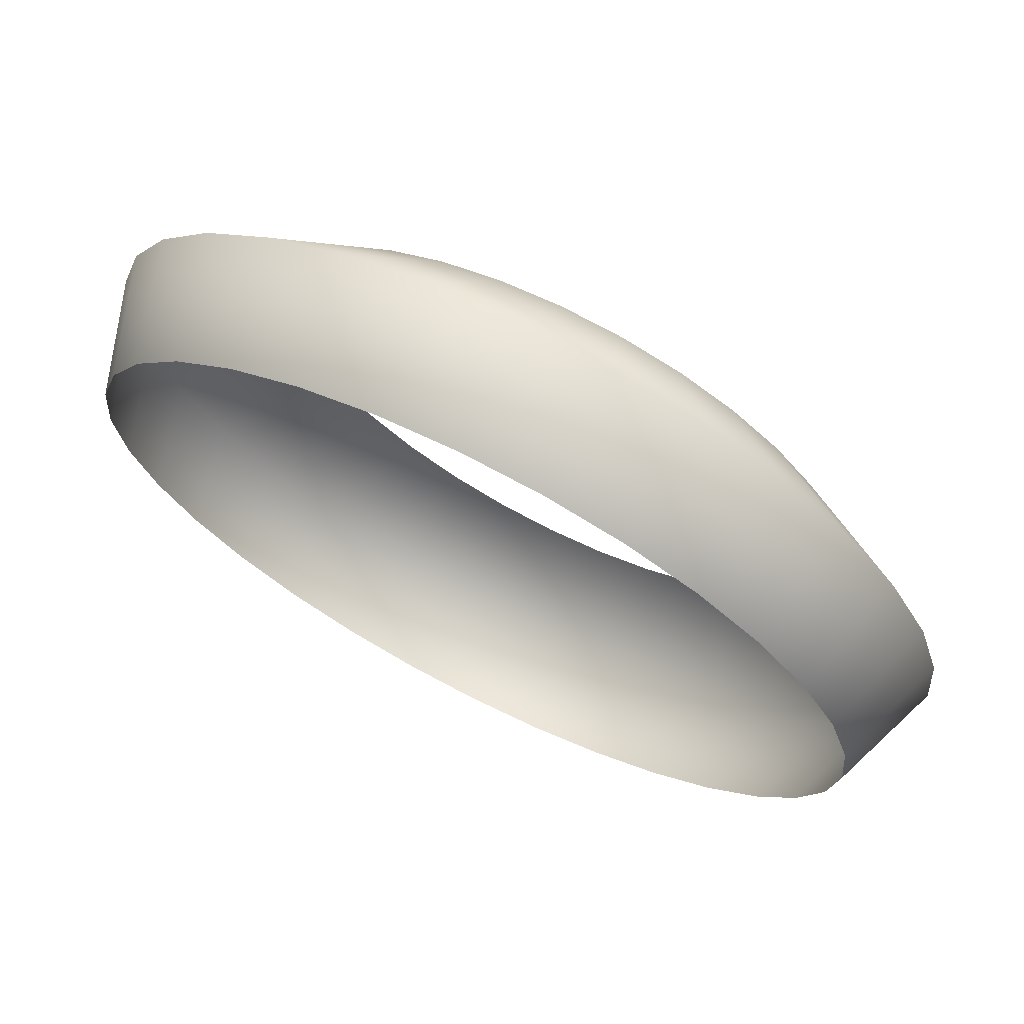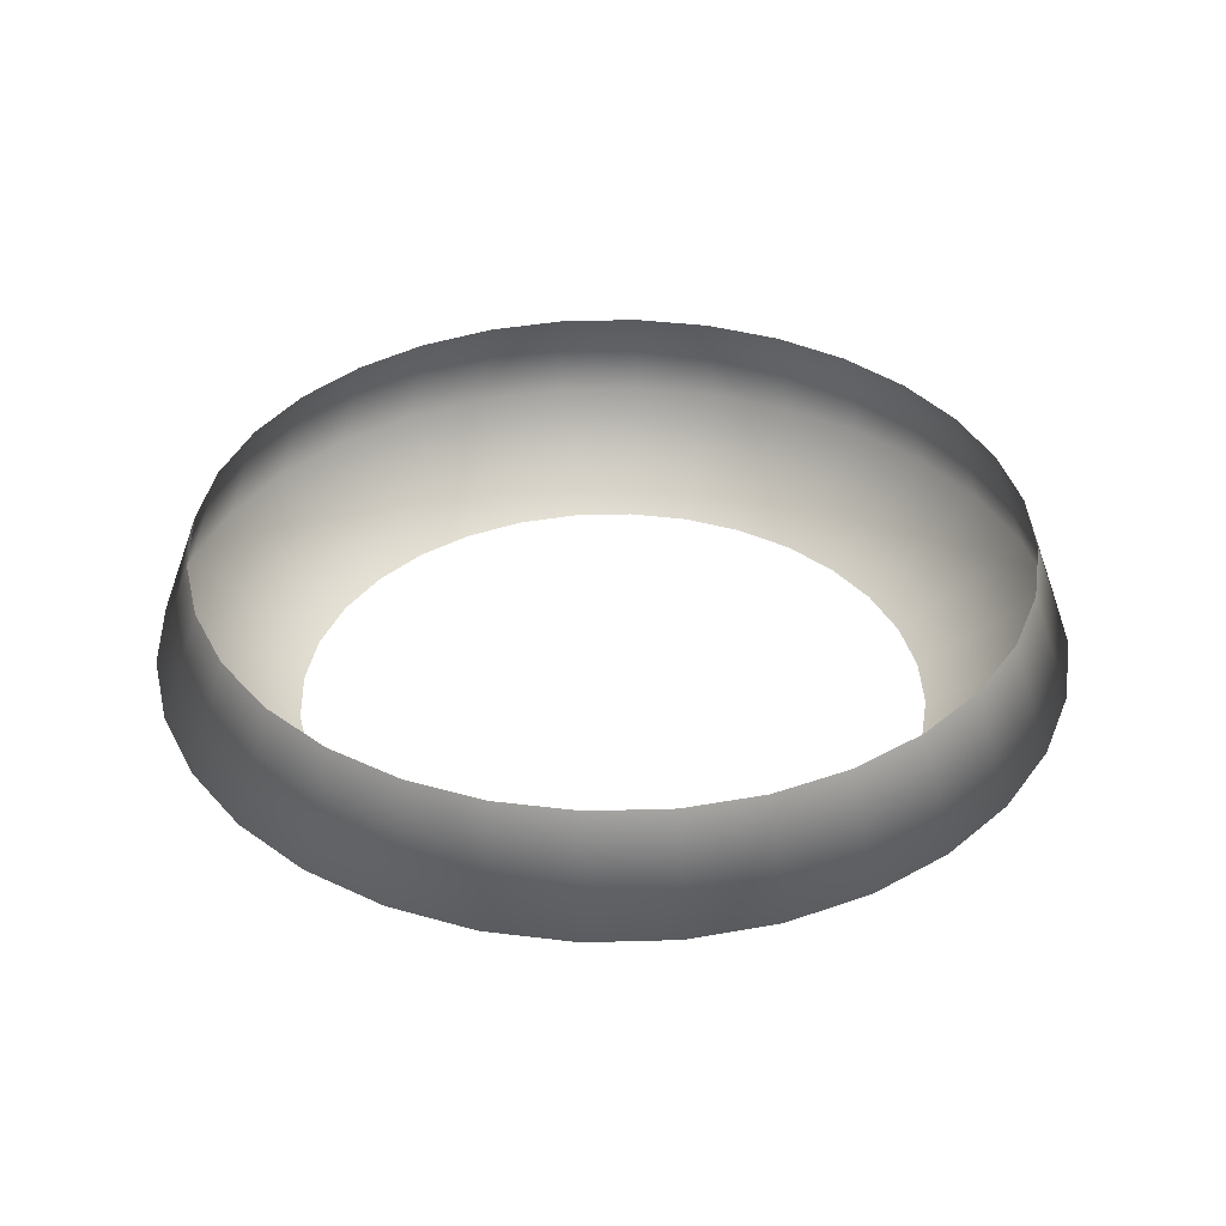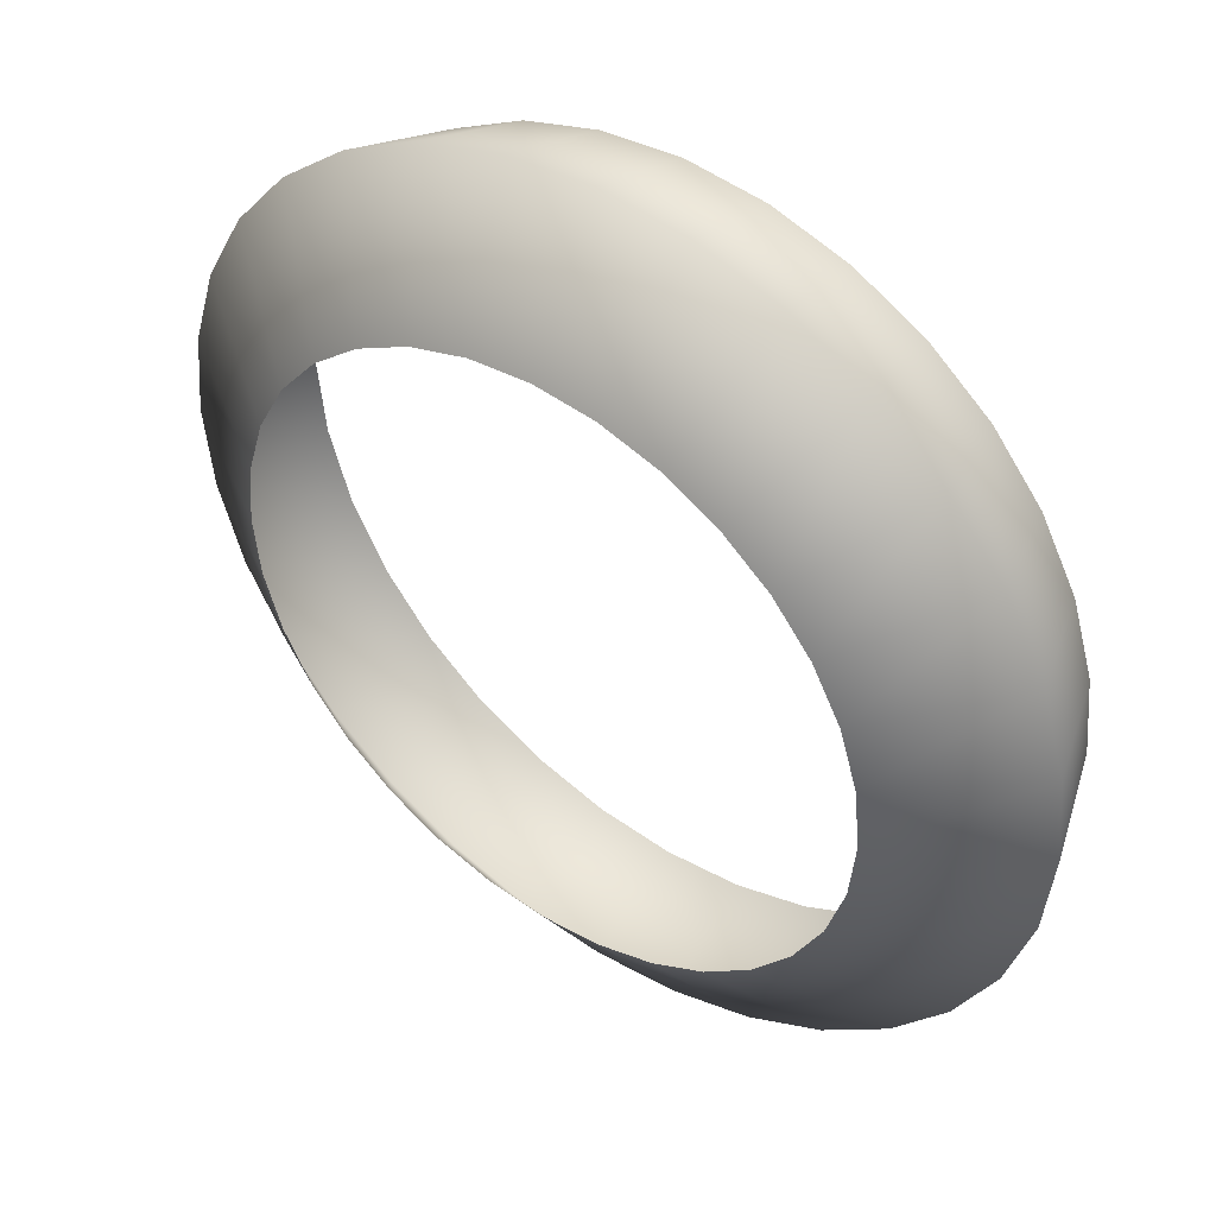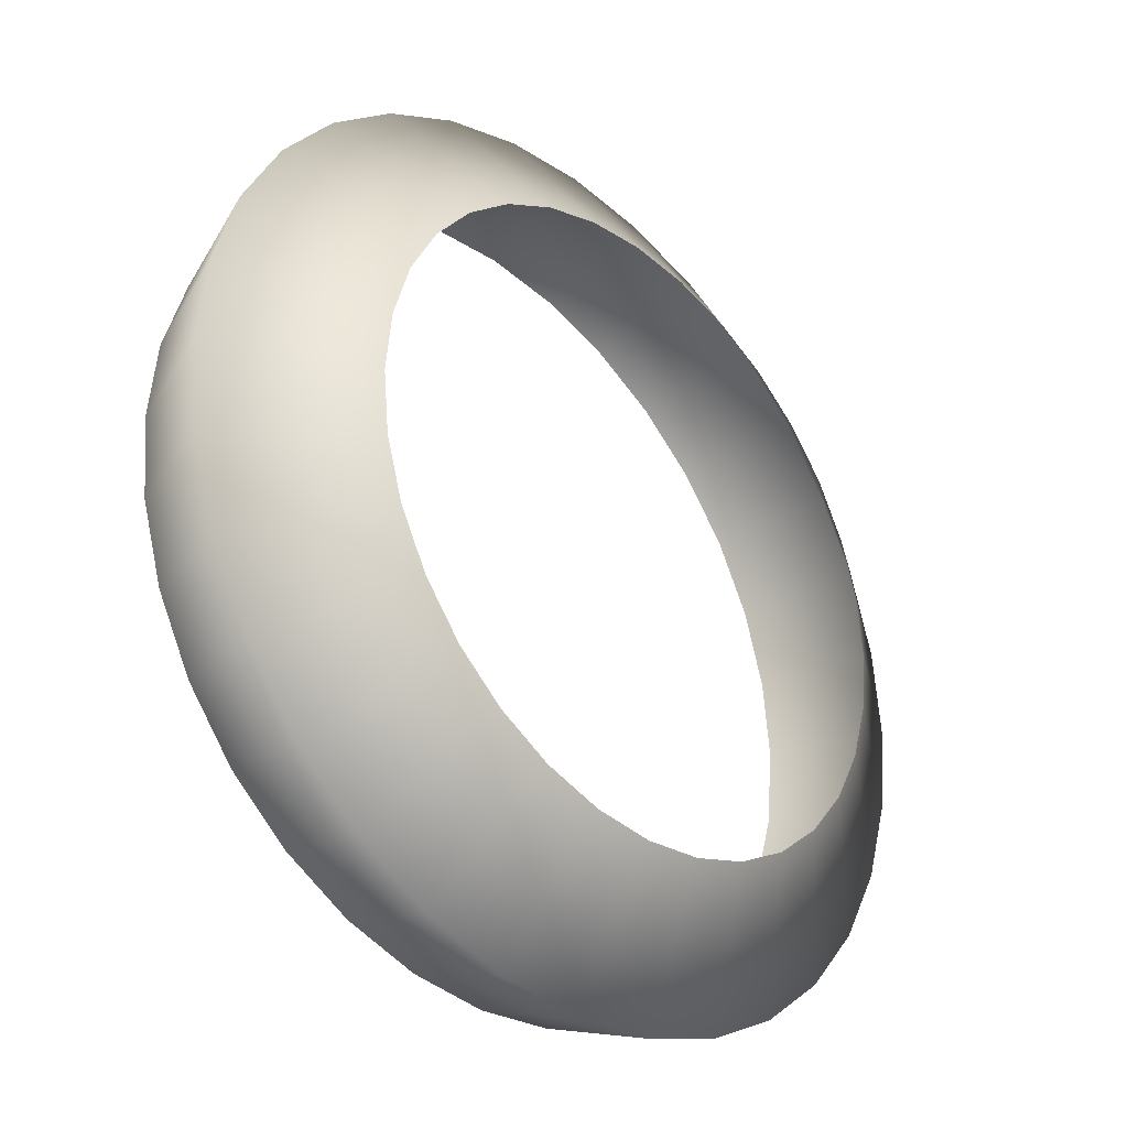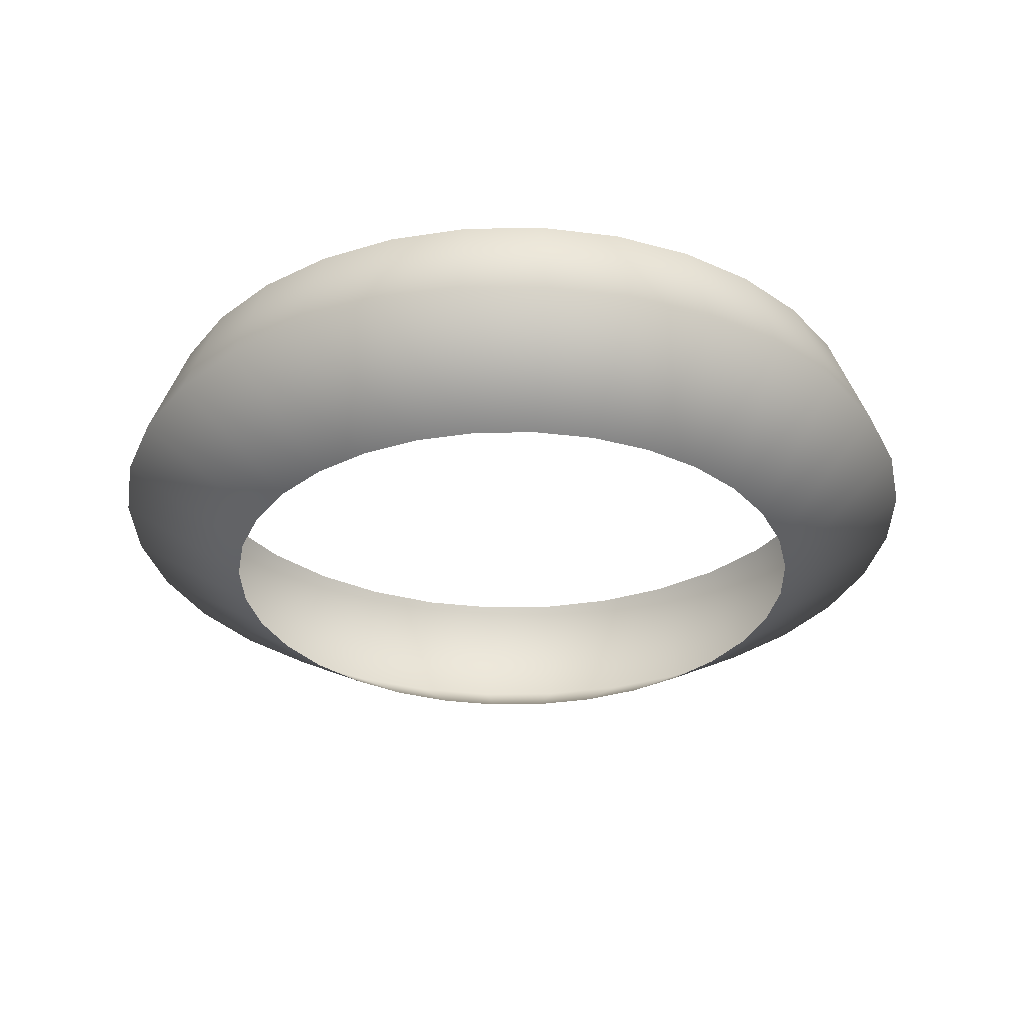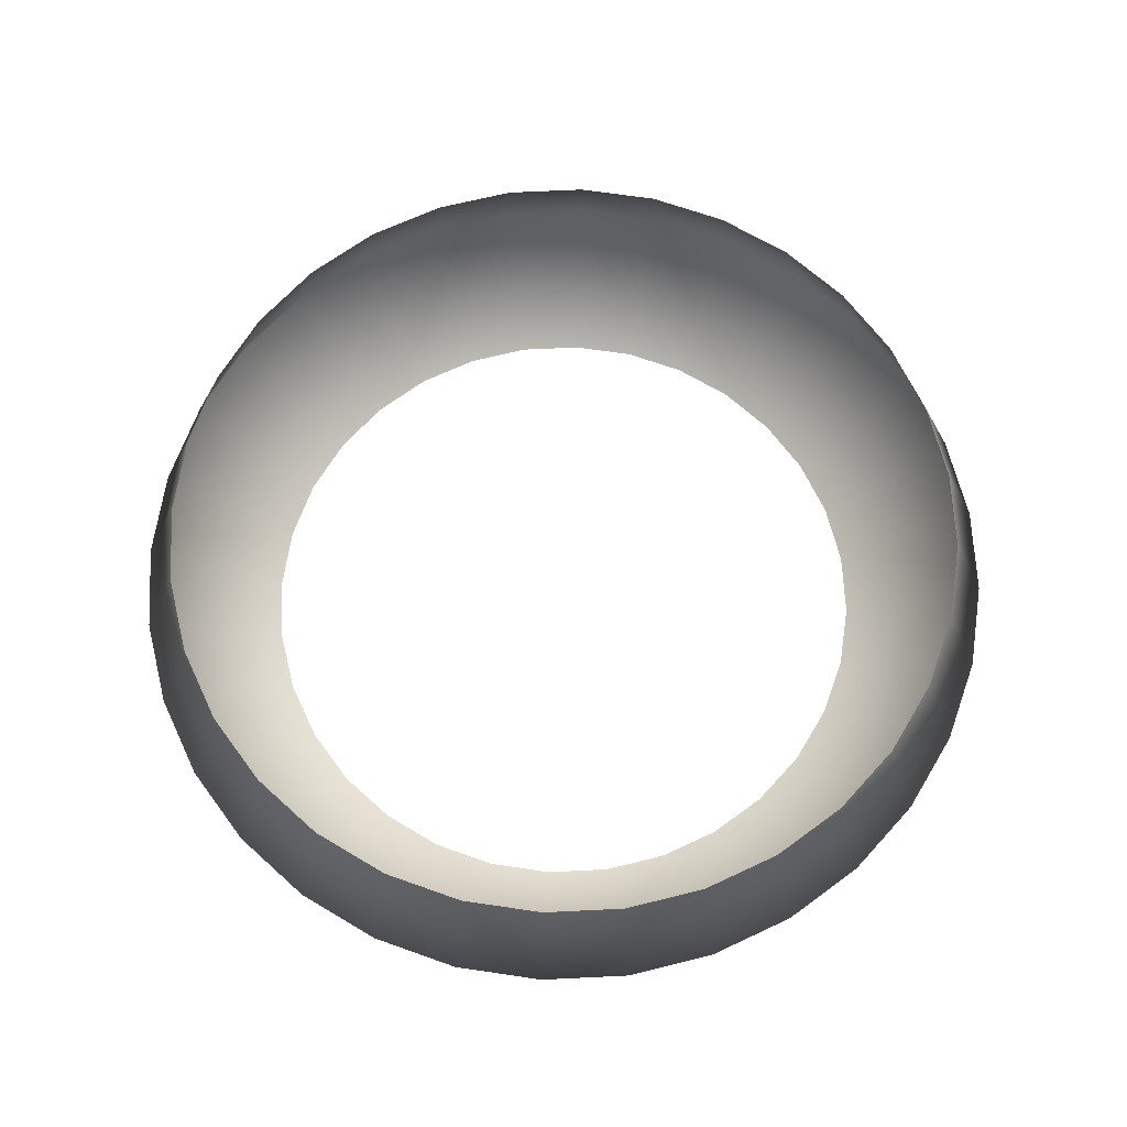
<metadata>
{"format":"obj","ext":"obj","renderer":"f3d","projection":"perspective","resolution":1024,"background":"white","views":[{"elev":71.1,"azim":-153.0,"up":"+Z"},{"elev":36.7,"azim":-75.2,"up":"+Y"},{"elev":44.8,"azim":36.6,"up":"+Z"},{"elev":-32.7,"azim":-46.4,"up":"+Z"},{"elev":-31.7,"azim":40.6,"up":"+Y"},{"elev":67.2,"azim":149.1,"up":"+Y"}]}
</metadata>
<code>
o Circle
v 0 0.1595 -1.313
v -0.2562 0.1595 -1.288
v -0.5026 0.1595 -1.213
v -0.7296 0.1595 -1.092
v -0.9286 0.1595 -0.9286
v -1.092 0.1595 -0.7296
v -1.213 0.1595 -0.5026
v -1.288 0.1595 -0.2562
v -1.313 0.1595 0
v -1.288 0.1595 0.2562
v -1.213 0.1595 0.5026
v -1.092 0.1595 0.7296
v -0.9286 0.1595 0.9286
v -0.7296 0.1595 1.092
v -0.5026 0.1595 1.213
v -0.2562 0.1595 1.288
v 0 0.1595 1.313
v 0.2562 0.1595 1.288
v 0.5026 0.1595 1.213
v 0.7296 0.1595 1.092
v 0.9286 0.1595 0.9286
v 1.092 0.1595 0.7296
v 1.213 0.1595 0.5026
v 1.288 0.1595 0.2562
v 1.313 0.1595 0
v 1.288 0.1595 -0.2562
v 1.213 0.1595 -0.5026
v 1.092 0.1595 -0.7296
v 0.9286 0.1595 -0.9286
v 0.7296 0.1595 -1.092
v 0.5026 0.1595 -1.213
v 0.2562 0.1595 -1.288
v -0 0.4891 -1.194
v -0.233 0.4891 -1.171
v -0.4571 0.4891 -1.103
v -0.6635 0.4891 -0.9931
v -0.8445 0.4891 -0.8445
v -0.9931 0.4891 -0.6635
v -1.103 0.4891 -0.4571
v -1.171 0.4891 -0.233
v -1.194 0.4891 0
v -1.171 0.4891 0.233
v -1.103 0.4891 0.4571
v -0.9931 0.4891 0.6635
v -0.8445 0.4891 0.8445
v -0.6635 0.4891 0.9931
v -0.4571 0.4891 1.103
v -0.233 0.4891 1.171
v -0 0.4891 1.194
v 0.233 0.4891 1.171
v 0.4571 0.4891 1.103
v 0.6635 0.4891 0.9931
v 0.8445 0.4891 0.8445
v 0.9931 0.4891 0.6635
v 1.103 0.4891 0.4571
v 1.171 0.4891 0.233
v 1.194 0.4891 0
v 1.171 0.4891 -0.233
v 1.103 0.4891 -0.4571
v 0.9931 0.4891 -0.6635
v 0.8445 0.4891 -0.8445
v 0.6635 0.4891 -0.9931
v 0.4571 0.4891 -1.103
v 0.233 0.4891 -1.171
v -0 -0.08 -0.9221
v -0.1799 -0.08 -0.9044
v -0.3529 -0.08 -0.8519
v -0.5123 -0.08 -0.7667
v -0.652 -0.08 -0.652
v -0.7667 -0.08 -0.5123
v -0.8519 -0.08 -0.3529
v -0.9044 -0.08 -0.1799
v -0.9221 -0.08 -0
v -0.9044 -0.08 0.1799
v -0.8519 -0.08 0.3529
v -0.7667 -0.08 0.5123
v -0.652 -0.08 0.652
v -0.5123 -0.08 0.7667
v -0.3529 -0.08 0.8519
v -0.1799 -0.08 0.9044
v -0 -0.08 0.9221
v 0.1799 -0.08 0.9044
v 0.3529 -0.08 0.8519
v 0.5123 -0.08 0.7667
v 0.652 -0.08 0.652
v 0.7667 -0.08 0.5123
v 0.8519 -0.08 0.3529
v 0.9044 -0.08 0.1799
v 0.9221 -0.08 -0
v 0.9044 -0.08 -0.1799
v 0.8519 -0.08 -0.3529
v 0.7667 -0.08 -0.5123
v 0.652 -0.08 -0.652
v 0.5123 -0.08 -0.7667
v 0.3529 -0.08 -0.8519
v 0.1799 -0.08 -0.9044
f 11 10 42 43
f 25 24 56 57
f 12 11 43 44
f 26 25 57 58
f 13 12 44 45
f 27 26 58 59
f 14 13 45 46
f 28 27 59 60
f 15 14 46 47
f 2 1 33 34
f 29 28 60 61
f 16 15 47 48
f 3 2 34 35
f 30 29 61 62
f 17 16 48 49
f 4 3 35 36
f 31 30 62 63
f 18 17 49 50
f 5 4 36 37
f 32 31 63 64
f 19 18 50 51
f 6 5 37 38
f 1 32 64 33
f 20 19 51 52
f 7 6 38 39
f 21 20 52 53
f 8 7 39 40
f 22 21 53 54
f 9 8 40 41
f 23 22 54 55
f 10 9 41 42
f 24 23 55 56
f 10 11 75 74
f 24 25 89 88
f 11 12 76 75
f 25 26 90 89
f 12 13 77 76
f 26 27 91 90
f 13 14 78 77
f 27 28 92 91
f 14 15 79 78
f 1 2 66 65
f 28 29 93 92
f 15 16 80 79
f 2 3 67 66
f 29 30 94 93
f 16 17 81 80
f 3 4 68 67
f 30 31 95 94
f 17 18 82 81
f 4 5 69 68
f 31 32 96 95
f 18 19 83 82
f 5 6 70 69
f 32 1 65 96
f 19 20 84 83
f 6 7 71 70
f 20 21 85 84
f 7 8 72 71
f 21 22 86 85
f 8 9 73 72
f 22 23 87 86
f 9 10 74 73
f 23 24 88 87

</code>
